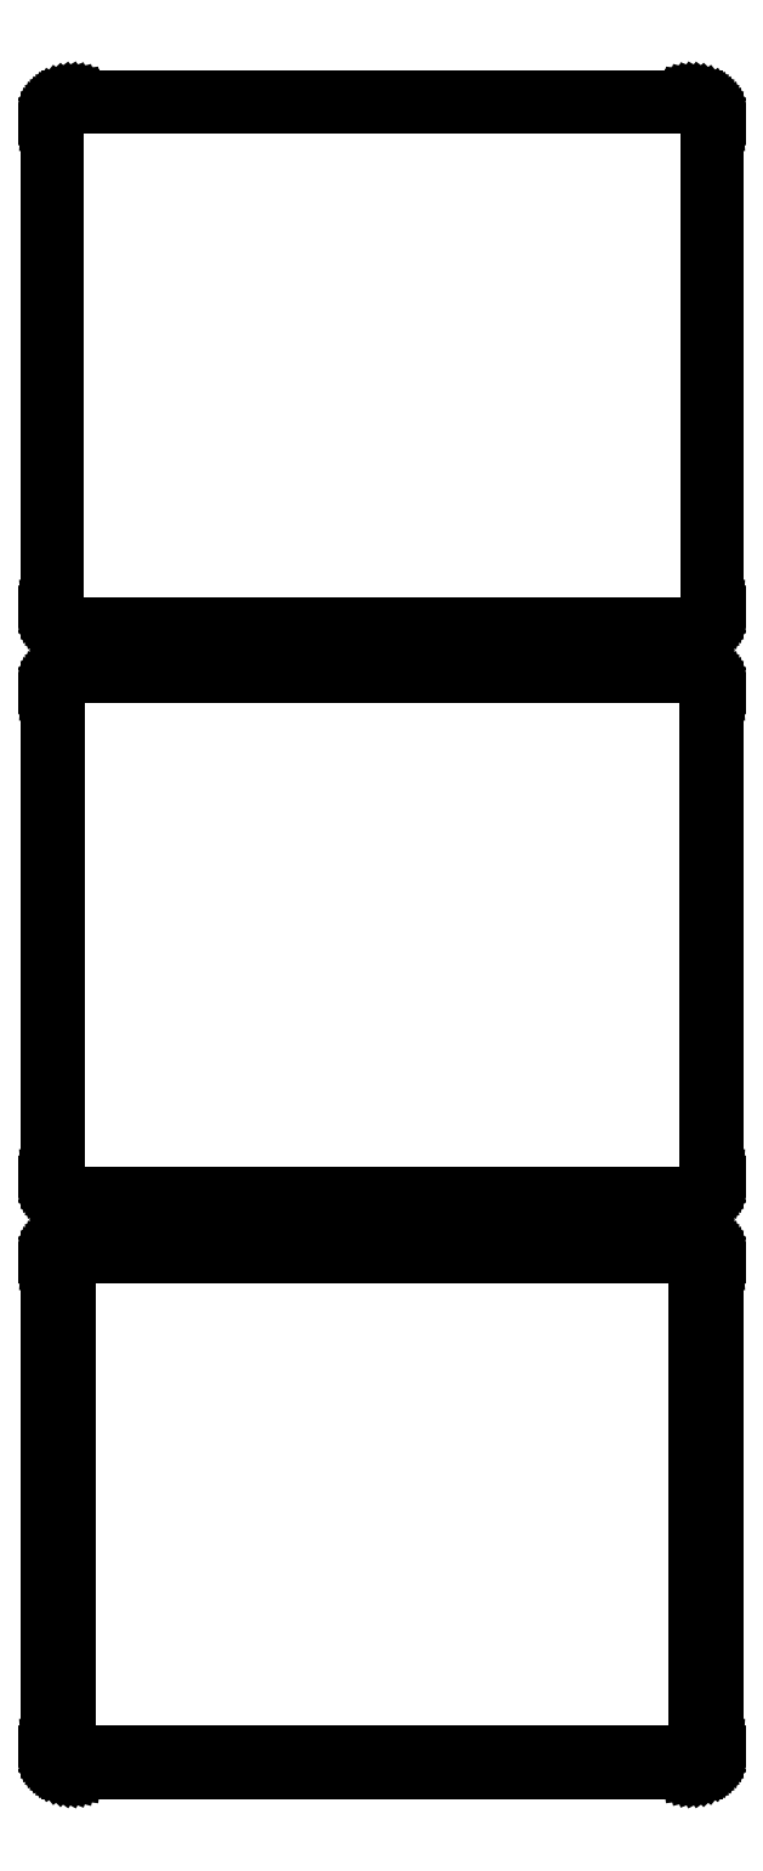
<metadata>
{"format":"dxf","ext":"dxf","renderer":"ezdxf+matplotlib","layout":"modelspace","background":"white","min_lineweight":24,"dpi":150}
</metadata>
<code>
0
SECTION
2
ENTITIES
0
LINE
8
0
10
70.94
20
585.1
11
71.55
21
585.2
0
LINE
8
0
10
71.55
20
585.2
11
72.13
21
585.5
0
LINE
8
0
10
72.13
20
585.5
11
72.68
21
585.8
0
LINE
8
0
10
72.68
20
585.8
11
73.19
21
586.1
0
LINE
8
0
10
73.19
20
586.1
11
73.64
21
586.6
0
LINE
8
0
10
73.64
20
586.6
11
74.05
21
587.1
0
LINE
8
0
10
74.05
20
587.1
11
74.38
21
587.6
0
LINE
8
0
10
74.38
20
587.6
11
74.65
21
588.2
0
LINE
8
0
10
74.65
20
588.2
11
74.84
21
588.8
0
LINE
8
0
10
74.84
20
588.8
11
74.96
21
589.4
0
LINE
8
0
10
74.96
20
589.4
11
75
21
590
0
LINE
8
0
10
75
20
590
11
75
21
700
0
LINE
8
0
10
75
20
700
11
74.96
21
700.6
0
LINE
8
0
10
74.96
20
700.6
11
74.84
21
701.2
0
LINE
8
0
10
74.84
20
701.2
11
74.65
21
701.8
0
LINE
8
0
10
74.65
20
701.8
11
74.38
21
702.4
0
LINE
8
0
10
74.38
20
702.4
11
74.05
21
702.9
0
LINE
8
0
10
74.05
20
702.9
11
73.64
21
703.4
0
LINE
8
0
10
73.64
20
703.4
11
73.19
21
703.9
0
LINE
8
0
10
73.19
20
703.9
11
72.68
21
704.2
0
LINE
8
0
10
72.68
20
704.2
11
72.13
21
704.5
0
LINE
8
0
10
72.13
20
704.5
11
71.55
21
704.8
0
LINE
8
0
10
71.55
20
704.8
11
70.94
21
704.9
0
LINE
8
0
10
70.94
20
704.9
11
70.31
21
705
0
LINE
8
0
10
70.31
20
705
11
-70.31
21
705
0
LINE
8
0
10
-70.31
20
705
11
-70.94
21
704.9
0
LINE
8
0
10
-70.94
20
704.9
11
-71.55
21
704.8
0
LINE
8
0
10
-71.55
20
704.8
11
-72.13
21
704.5
0
LINE
8
0
10
-72.13
20
704.5
11
-72.68
21
704.2
0
LINE
8
0
10
-72.68
20
704.2
11
-73.19
21
703.9
0
LINE
8
0
10
-73.19
20
703.9
11
-73.64
21
703.4
0
LINE
8
0
10
-73.64
20
703.4
11
-74.05
21
702.9
0
LINE
8
0
10
-74.05
20
702.9
11
-74.38
21
702.4
0
LINE
8
0
10
-74.38
20
702.4
11
-74.65
21
701.8
0
LINE
8
0
10
-74.65
20
701.8
11
-74.84
21
701.2
0
LINE
8
0
10
-74.84
20
701.2
11
-74.96
21
700.6
0
LINE
8
0
10
-74.96
20
700.6
11
-75
21
700
0
LINE
8
0
10
-75
20
700
11
-75
21
590
0
LINE
8
0
10
-75
20
590
11
-74.96
21
589.4
0
LINE
8
0
10
-74.96
20
589.4
11
-74.84
21
588.8
0
LINE
8
0
10
-74.84
20
588.8
11
-74.65
21
588.2
0
LINE
8
0
10
-74.65
20
588.2
11
-74.38
21
587.6
0
LINE
8
0
10
-74.38
20
587.6
11
-74.05
21
587.1
0
LINE
8
0
10
-74.05
20
587.1
11
-73.64
21
586.6
0
LINE
8
0
10
-73.64
20
586.6
11
-73.19
21
586.1
0
LINE
8
0
10
-73.19
20
586.1
11
-72.68
21
585.8
0
LINE
8
0
10
-72.68
20
585.8
11
-72.13
21
585.5
0
LINE
8
0
10
-72.13
20
585.5
11
-71.55
21
585.2
0
LINE
8
0
10
-71.55
20
585.2
11
-70.94
21
585.1
0
LINE
8
0
10
-70.94
20
585.1
11
-70.31
21
585
0
LINE
8
0
10
-70.31
20
585
11
70.31
21
585
0
LINE
8
0
10
70.31
20
585
11
70.94
21
585.1
0
LINE
8
0
10
-70.05
20
585.5
11
-70.64
21
585.6
0
LINE
8
0
10
-70.64
20
585.6
11
-71.22
21
585.7
0
LINE
8
0
10
-71.22
20
585.7
11
-71.77
21
586
0
LINE
8
0
10
-71.77
20
586
11
-72.3
21
586.2
0
LINE
8
0
10
-72.3
20
586.2
11
-72.78
21
586.6
0
LINE
8
0
10
-72.78
20
586.6
11
-73.21
21
587
0
LINE
8
0
10
-73.21
20
587
11
-73.59
21
587.5
0
LINE
8
0
10
-73.59
20
587.5
11
-73.91
21
588
0
LINE
8
0
10
-73.91
20
588
11
-74.17
21
588.5
0
LINE
8
0
10
-74.17
20
588.5
11
-74.35
21
589.1
0
LINE
8
0
10
-74.35
20
589.1
11
-74.46
21
589.7
0
LINE
8
0
10
-74.46
20
589.7
11
-74.5
21
590.2
0
LINE
8
0
10
-74.5
20
590.2
11
-74.5
21
699.8
0
LINE
8
0
10
-74.5
20
699.8
11
-74.46
21
700.3
0
LINE
8
0
10
-74.46
20
700.3
11
-74.35
21
700.9
0
LINE
8
0
10
-74.35
20
700.9
11
-74.17
21
701.5
0
LINE
8
0
10
-74.17
20
701.5
11
-73.91
21
702
0
LINE
8
0
10
-73.91
20
702
11
-73.59
21
702.5
0
LINE
8
0
10
-73.59
20
702.5
11
-73.21
21
703
0
LINE
8
0
10
-73.21
20
703
11
-72.78
21
703.4
0
LINE
8
0
10
-72.78
20
703.4
11
-72.3
21
703.8
0
LINE
8
0
10
-72.3
20
703.8
11
-71.77
21
704
0
LINE
8
0
10
-71.77
20
704
11
-71.22
21
704.3
0
LINE
8
0
10
-71.22
20
704.3
11
-70.64
21
704.4
0
LINE
8
0
10
-70.64
20
704.4
11
-70.05
21
704.5
0
LINE
8
0
10
-70.05
20
704.5
11
70.05
21
704.5
0
LINE
8
0
10
70.05
20
704.5
11
70.64
21
704.4
0
LINE
8
0
10
70.64
20
704.4
11
71.22
21
704.3
0
LINE
8
0
10
71.22
20
704.3
11
71.77
21
704
0
LINE
8
0
10
71.77
20
704
11
72.3
21
703.8
0
LINE
8
0
10
72.3
20
703.8
11
72.78
21
703.4
0
LINE
8
0
10
72.78
20
703.4
11
73.21
21
703
0
LINE
8
0
10
73.21
20
703
11
73.59
21
702.5
0
LINE
8
0
10
73.59
20
702.5
11
73.91
21
702
0
LINE
8
0
10
73.91
20
702
11
74.17
21
701.5
0
LINE
8
0
10
74.17
20
701.5
11
74.35
21
700.9
0
LINE
8
0
10
74.35
20
700.9
11
74.46
21
700.3
0
LINE
8
0
10
74.46
20
700.3
11
74.5
21
699.8
0
LINE
8
0
10
74.5
20
699.8
11
74.5
21
590.2
0
LINE
8
0
10
74.5
20
590.2
11
74.46
21
589.7
0
LINE
8
0
10
74.46
20
589.7
11
74.35
21
589.1
0
LINE
8
0
10
74.35
20
589.1
11
74.17
21
588.5
0
LINE
8
0
10
74.17
20
588.5
11
73.91
21
588
0
LINE
8
0
10
73.91
20
588
11
73.59
21
587.5
0
LINE
8
0
10
73.59
20
587.5
11
73.21
21
587
0
LINE
8
0
10
73.21
20
587
11
72.78
21
586.6
0
LINE
8
0
10
72.78
20
586.6
11
72.3
21
586.2
0
LINE
8
0
10
72.3
20
586.2
11
71.77
21
586
0
LINE
8
0
10
71.77
20
586
11
71.22
21
585.7
0
LINE
8
0
10
71.22
20
585.7
11
70.64
21
585.6
0
LINE
8
0
10
70.64
20
585.6
11
70.05
21
585.5
0
LINE
8
0
10
70.05
20
585.5
11
-70.05
21
585.5
0
LINE
8
0
10
70.94
20
456.1
11
71.55
21
456.2
0
LINE
8
0
10
71.55
20
456.2
11
72.13
21
456.5
0
LINE
8
0
10
72.13
20
456.5
11
72.68
21
456.8
0
LINE
8
0
10
72.68
20
456.8
11
73.19
21
457.1
0
LINE
8
0
10
73.19
20
457.1
11
73.64
21
457.6
0
LINE
8
0
10
73.64
20
457.6
11
74.05
21
458.1
0
LINE
8
0
10
74.05
20
458.1
11
74.38
21
458.6
0
LINE
8
0
10
74.38
20
458.6
11
74.65
21
459.2
0
LINE
8
0
10
74.65
20
459.2
11
74.84
21
459.8
0
LINE
8
0
10
74.84
20
459.8
11
74.96
21
460.4
0
LINE
8
0
10
74.96
20
460.4
11
75
21
461
0
LINE
8
0
10
75
20
461
11
75
21
571
0
LINE
8
0
10
75
20
571
11
74.96
21
571.6
0
LINE
8
0
10
74.96
20
571.6
11
74.84
21
572.2
0
LINE
8
0
10
74.84
20
572.2
11
74.65
21
572.8
0
LINE
8
0
10
74.65
20
572.8
11
74.38
21
573.4
0
LINE
8
0
10
74.38
20
573.4
11
74.05
21
573.9
0
LINE
8
0
10
74.05
20
573.9
11
73.64
21
574.4
0
LINE
8
0
10
73.64
20
574.4
11
73.19
21
574.9
0
LINE
8
0
10
73.19
20
574.9
11
72.68
21
575.2
0
LINE
8
0
10
72.68
20
575.2
11
72.13
21
575.5
0
LINE
8
0
10
72.13
20
575.5
11
71.55
21
575.8
0
LINE
8
0
10
71.55
20
575.8
11
70.94
21
575.9
0
LINE
8
0
10
70.94
20
575.9
11
70.31
21
576
0
LINE
8
0
10
70.31
20
576
11
-70.31
21
576
0
LINE
8
0
10
-70.31
20
576
11
-70.94
21
575.9
0
LINE
8
0
10
-70.94
20
575.9
11
-71.55
21
575.8
0
LINE
8
0
10
-71.55
20
575.8
11
-72.13
21
575.5
0
LINE
8
0
10
-72.13
20
575.5
11
-72.68
21
575.2
0
LINE
8
0
10
-72.68
20
575.2
11
-73.19
21
574.9
0
LINE
8
0
10
-73.19
20
574.9
11
-73.64
21
574.4
0
LINE
8
0
10
-73.64
20
574.4
11
-74.05
21
573.9
0
LINE
8
0
10
-74.05
20
573.9
11
-74.38
21
573.4
0
LINE
8
0
10
-74.38
20
573.4
11
-74.65
21
572.8
0
LINE
8
0
10
-74.65
20
572.8
11
-74.84
21
572.2
0
LINE
8
0
10
-74.84
20
572.2
11
-74.96
21
571.6
0
LINE
8
0
10
-74.96
20
571.6
11
-75
21
571
0
LINE
8
0
10
-75
20
571
11
-75
21
461
0
LINE
8
0
10
-75
20
461
11
-74.96
21
460.4
0
LINE
8
0
10
-74.96
20
460.4
11
-74.84
21
459.8
0
LINE
8
0
10
-74.84
20
459.8
11
-74.65
21
459.2
0
LINE
8
0
10
-74.65
20
459.2
11
-74.38
21
458.6
0
LINE
8
0
10
-74.38
20
458.6
11
-74.05
21
458.1
0
LINE
8
0
10
-74.05
20
458.1
11
-73.64
21
457.6
0
LINE
8
0
10
-73.64
20
457.6
11
-73.19
21
457.1
0
LINE
8
0
10
-73.19
20
457.1
11
-72.68
21
456.8
0
LINE
8
0
10
-72.68
20
456.8
11
-72.13
21
456.5
0
LINE
8
0
10
-72.13
20
456.5
11
-71.55
21
456.2
0
LINE
8
0
10
-71.55
20
456.2
11
-70.94
21
456.1
0
LINE
8
0
10
-70.94
20
456.1
11
-70.31
21
456
0
LINE
8
0
10
-70.31
20
456
11
70.31
21
456
0
LINE
8
0
10
70.31
20
456
11
70.94
21
456.1
0
LINE
8
0
10
-70.04
20
456.7
11
-70.61
21
456.8
0
LINE
8
0
10
-70.61
20
456.8
11
-71.16
21
456.9
0
LINE
8
0
10
-71.16
20
456.9
11
-71.7
21
457.1
0
LINE
8
0
10
-71.7
20
457.1
11
-72.2
21
457.4
0
LINE
8
0
10
-72.2
20
457.4
11
-72.67
21
457.7
0
LINE
8
0
10
-72.67
20
457.7
11
-73.09
21
458.1
0
LINE
8
0
10
-73.09
20
458.1
11
-73.45
21
458.6
0
LINE
8
0
10
-73.45
20
458.6
11
-73.76
21
459
0
LINE
8
0
10
-73.76
20
459
11
-74.01
21
459.6
0
LINE
8
0
10
-74.01
20
459.6
11
-74.18
21
460.1
0
LINE
8
0
10
-74.18
20
460.1
11
-74.29
21
460.7
0
LINE
8
0
10
-74.29
20
460.7
11
-74.33
21
461.2
0
LINE
8
0
10
-74.33
20
461.2
11
-74.33
21
570.8
0
LINE
8
0
10
-74.33
20
570.8
11
-74.29
21
571.3
0
LINE
8
0
10
-74.29
20
571.3
11
-74.18
21
571.9
0
LINE
8
0
10
-74.18
20
571.9
11
-74.01
21
572.4
0
LINE
8
0
10
-74.01
20
572.4
11
-73.76
21
573
0
LINE
8
0
10
-73.76
20
573
11
-73.45
21
573.4
0
LINE
8
0
10
-73.45
20
573.4
11
-73.09
21
573.9
0
LINE
8
0
10
-73.09
20
573.9
11
-72.67
21
574.3
0
LINE
8
0
10
-72.67
20
574.3
11
-72.2
21
574.6
0
LINE
8
0
10
-72.2
20
574.6
11
-71.7
21
574.9
0
LINE
8
0
10
-71.7
20
574.9
11
-71.16
21
575.1
0
LINE
8
0
10
-71.16
20
575.1
11
-70.61
21
575.2
0
LINE
8
0
10
-70.61
20
575.2
11
-70.04
21
575.3
0
LINE
8
0
10
-70.04
20
575.3
11
70.04
21
575.3
0
LINE
8
0
10
70.04
20
575.3
11
70.61
21
575.2
0
LINE
8
0
10
70.61
20
575.2
11
71.16
21
575.1
0
LINE
8
0
10
71.16
20
575.1
11
71.7
21
574.9
0
LINE
8
0
10
71.7
20
574.9
11
72.2
21
574.6
0
LINE
8
0
10
72.2
20
574.6
11
72.67
21
574.3
0
LINE
8
0
10
72.67
20
574.3
11
73.09
21
573.9
0
LINE
8
0
10
73.09
20
573.9
11
73.45
21
573.4
0
LINE
8
0
10
73.45
20
573.4
11
73.76
21
573
0
LINE
8
0
10
73.76
20
573
11
74.01
21
572.4
0
LINE
8
0
10
74.01
20
572.4
11
74.18
21
571.9
0
LINE
8
0
10
74.18
20
571.9
11
74.29
21
571.3
0
LINE
8
0
10
74.29
20
571.3
11
74.33
21
570.8
0
LINE
8
0
10
74.33
20
570.8
11
74.33
21
461.2
0
LINE
8
0
10
74.33
20
461.2
11
74.29
21
460.7
0
LINE
8
0
10
74.29
20
460.7
11
74.18
21
460.1
0
LINE
8
0
10
74.18
20
460.1
11
74.01
21
459.6
0
LINE
8
0
10
74.01
20
459.6
11
73.76
21
459
0
LINE
8
0
10
73.76
20
459
11
73.45
21
458.6
0
LINE
8
0
10
73.45
20
458.6
11
73.09
21
458.1
0
LINE
8
0
10
73.09
20
458.1
11
72.67
21
457.7
0
LINE
8
0
10
72.67
20
457.7
11
72.2
21
457.4
0
LINE
8
0
10
72.2
20
457.4
11
71.7
21
457.1
0
LINE
8
0
10
71.7
20
457.1
11
71.16
21
456.9
0
LINE
8
0
10
71.16
20
456.9
11
70.61
21
456.8
0
LINE
8
0
10
70.61
20
456.8
11
70.04
21
456.7
0
LINE
8
0
10
70.04
20
456.7
11
-70.04
21
456.7
0
LINE
8
0
10
70.94
20
327.1
11
71.55
21
327.2
0
LINE
8
0
10
71.55
20
327.2
11
72.13
21
327.5
0
LINE
8
0
10
72.13
20
327.5
11
72.68
21
327.8
0
LINE
8
0
10
72.68
20
327.8
11
73.19
21
328.1
0
LINE
8
0
10
73.19
20
328.1
11
73.64
21
328.6
0
LINE
8
0
10
73.64
20
328.6
11
74.05
21
329.1
0
LINE
8
0
10
74.05
20
329.1
11
74.38
21
329.6
0
LINE
8
0
10
74.38
20
329.6
11
74.65
21
330.2
0
LINE
8
0
10
74.65
20
330.2
11
74.84
21
330.8
0
LINE
8
0
10
74.84
20
330.8
11
74.96
21
331.4
0
LINE
8
0
10
74.96
20
331.4
11
75
21
332
0
LINE
8
0
10
75
20
332
11
75
21
442
0
LINE
8
0
10
75
20
442
11
74.96
21
442.6
0
LINE
8
0
10
74.96
20
442.6
11
74.84
21
443.2
0
LINE
8
0
10
74.84
20
443.2
11
74.65
21
443.8
0
LINE
8
0
10
74.65
20
443.8
11
74.38
21
444.4
0
LINE
8
0
10
74.38
20
444.4
11
74.05
21
444.9
0
LINE
8
0
10
74.05
20
444.9
11
73.64
21
445.4
0
LINE
8
0
10
73.64
20
445.4
11
73.19
21
445.9
0
LINE
8
0
10
73.19
20
445.9
11
72.68
21
446.2
0
LINE
8
0
10
72.68
20
446.2
11
72.13
21
446.5
0
LINE
8
0
10
72.13
20
446.5
11
71.55
21
446.8
0
LINE
8
0
10
71.55
20
446.8
11
70.94
21
446.9
0
LINE
8
0
10
70.94
20
446.9
11
70.31
21
447
0
LINE
8
0
10
70.31
20
447
11
-70.31
21
447
0
LINE
8
0
10
-70.31
20
447
11
-70.94
21
446.9
0
LINE
8
0
10
-70.94
20
446.9
11
-71.55
21
446.8
0
LINE
8
0
10
-71.55
20
446.8
11
-72.13
21
446.5
0
LINE
8
0
10
-72.13
20
446.5
11
-72.68
21
446.2
0
LINE
8
0
10
-72.68
20
446.2
11
-73.19
21
445.9
0
LINE
8
0
10
-73.19
20
445.9
11
-73.64
21
445.4
0
LINE
8
0
10
-73.64
20
445.4
11
-74.05
21
444.9
0
LINE
8
0
10
-74.05
20
444.9
11
-74.38
21
444.4
0
LINE
8
0
10
-74.38
20
444.4
11
-74.65
21
443.8
0
LINE
8
0
10
-74.65
20
443.8
11
-74.84
21
443.2
0
LINE
8
0
10
-74.84
20
443.2
11
-74.96
21
442.6
0
LINE
8
0
10
-74.96
20
442.6
11
-75
21
442
0
LINE
8
0
10
-75
20
442
11
-75
21
332
0
LINE
8
0
10
-75
20
332
11
-74.96
21
331.4
0
LINE
8
0
10
-74.96
20
331.4
11
-74.84
21
330.8
0
LINE
8
0
10
-74.84
20
330.8
11
-74.65
21
330.2
0
LINE
8
0
10
-74.65
20
330.2
11
-74.38
21
329.6
0
LINE
8
0
10
-74.38
20
329.6
11
-74.05
21
329.1
0
LINE
8
0
10
-74.05
20
329.1
11
-73.64
21
328.6
0
LINE
8
0
10
-73.64
20
328.6
11
-73.19
21
328.1
0
LINE
8
0
10
-73.19
20
328.1
11
-72.68
21
327.8
0
LINE
8
0
10
-72.68
20
327.8
11
-72.13
21
327.5
0
LINE
8
0
10
-72.13
20
327.5
11
-71.55
21
327.2
0
LINE
8
0
10
-71.55
20
327.2
11
-70.94
21
327.1
0
LINE
8
0
10
-70.94
20
327.1
11
-70.31
21
327
0
LINE
8
0
10
-70.31
20
327
11
70.31
21
327
0
LINE
8
0
10
70.31
20
327
11
70.94
21
327.1
0
LINE
8
0
10
-69.88
20
330.1
11
-70.15
21
330.2
0
LINE
8
0
10
-70.15
20
330.2
11
-70.4
21
330.2
0
LINE
8
0
10
-70.4
20
330.2
11
-70.65
21
330.3
0
LINE
8
0
10
-70.65
20
330.3
11
-70.88
21
330.5
0
LINE
8
0
10
-70.88
20
330.5
11
-71.09
21
330.6
0
LINE
8
0
10
-71.09
20
330.6
11
-71.29
21
330.8
0
LINE
8
0
10
-71.29
20
330.8
11
-71.46
21
331
0
LINE
8
0
10
-71.46
20
331
11
-71.6
21
331.2
0
LINE
8
0
10
-71.6
20
331.2
11
-71.71
21
331.5
0
LINE
8
0
10
-71.71
20
331.5
11
-71.79
21
331.7
0
LINE
8
0
10
-71.79
20
331.7
11
-71.84
21
332
0
LINE
8
0
10
-71.84
20
332
11
-71.86
21
332.2
0
LINE
8
0
10
-71.86
20
332.2
11
-71.86
21
441.8
0
LINE
8
0
10
-71.86
20
441.8
11
-71.84
21
442
0
LINE
8
0
10
-71.84
20
442
11
-71.79
21
442.3
0
LINE
8
0
10
-71.79
20
442.3
11
-71.71
21
442.5
0
LINE
8
0
10
-71.71
20
442.5
11
-71.6
21
442.8
0
LINE
8
0
10
-71.6
20
442.8
11
-71.46
21
443
0
LINE
8
0
10
-71.46
20
443
11
-71.29
21
443.2
0
LINE
8
0
10
-71.29
20
443.2
11
-71.09
21
443.4
0
LINE
8
0
10
-71.09
20
443.4
11
-70.88
21
443.5
0
LINE
8
0
10
-70.88
20
443.5
11
-70.65
21
443.7
0
LINE
8
0
10
-70.65
20
443.7
11
-70.4
21
443.8
0
LINE
8
0
10
-70.4
20
443.8
11
-70.15
21
443.8
0
LINE
8
0
10
-70.15
20
443.8
11
-69.88
21
443.9
0
LINE
8
0
10
-69.88
20
443.9
11
69.88
21
443.9
0
LINE
8
0
10
69.88
20
443.9
11
70.15
21
443.8
0
LINE
8
0
10
70.15
20
443.8
11
70.4
21
443.8
0
LINE
8
0
10
70.4
20
443.8
11
70.65
21
443.7
0
LINE
8
0
10
70.65
20
443.7
11
70.88
21
443.5
0
LINE
8
0
10
70.88
20
443.5
11
71.09
21
443.4
0
LINE
8
0
10
71.09
20
443.4
11
71.29
21
443.2
0
LINE
8
0
10
71.29
20
443.2
11
71.46
21
443
0
LINE
8
0
10
71.46
20
443
11
71.6
21
442.8
0
LINE
8
0
10
71.6
20
442.8
11
71.71
21
442.5
0
LINE
8
0
10
71.71
20
442.5
11
71.79
21
442.3
0
LINE
8
0
10
71.79
20
442.3
11
71.84
21
442
0
LINE
8
0
10
71.84
20
442
11
71.86
21
441.8
0
LINE
8
0
10
71.86
20
441.8
11
71.86
21
332.2
0
LINE
8
0
10
71.86
20
332.2
11
71.84
21
332
0
LINE
8
0
10
71.84
20
332
11
71.79
21
331.7
0
LINE
8
0
10
71.79
20
331.7
11
71.71
21
331.5
0
LINE
8
0
10
71.71
20
331.5
11
71.6
21
331.2
0
LINE
8
0
10
71.6
20
331.2
11
71.46
21
331
0
LINE
8
0
10
71.46
20
331
11
71.29
21
330.8
0
LINE
8
0
10
71.29
20
330.8
11
71.09
21
330.6
0
LINE
8
0
10
71.09
20
330.6
11
70.88
21
330.5
0
LINE
8
0
10
70.88
20
330.5
11
70.65
21
330.3
0
LINE
8
0
10
70.65
20
330.3
11
70.4
21
330.2
0
LINE
8
0
10
70.4
20
330.2
11
70.15
21
330.2
0
LINE
8
0
10
70.15
20
330.2
11
69.88
21
330.1
0
LINE
8
0
10
69.88
20
330.1
11
-69.88
21
330.1
0
ENDSEC
0
EOF

</code>
